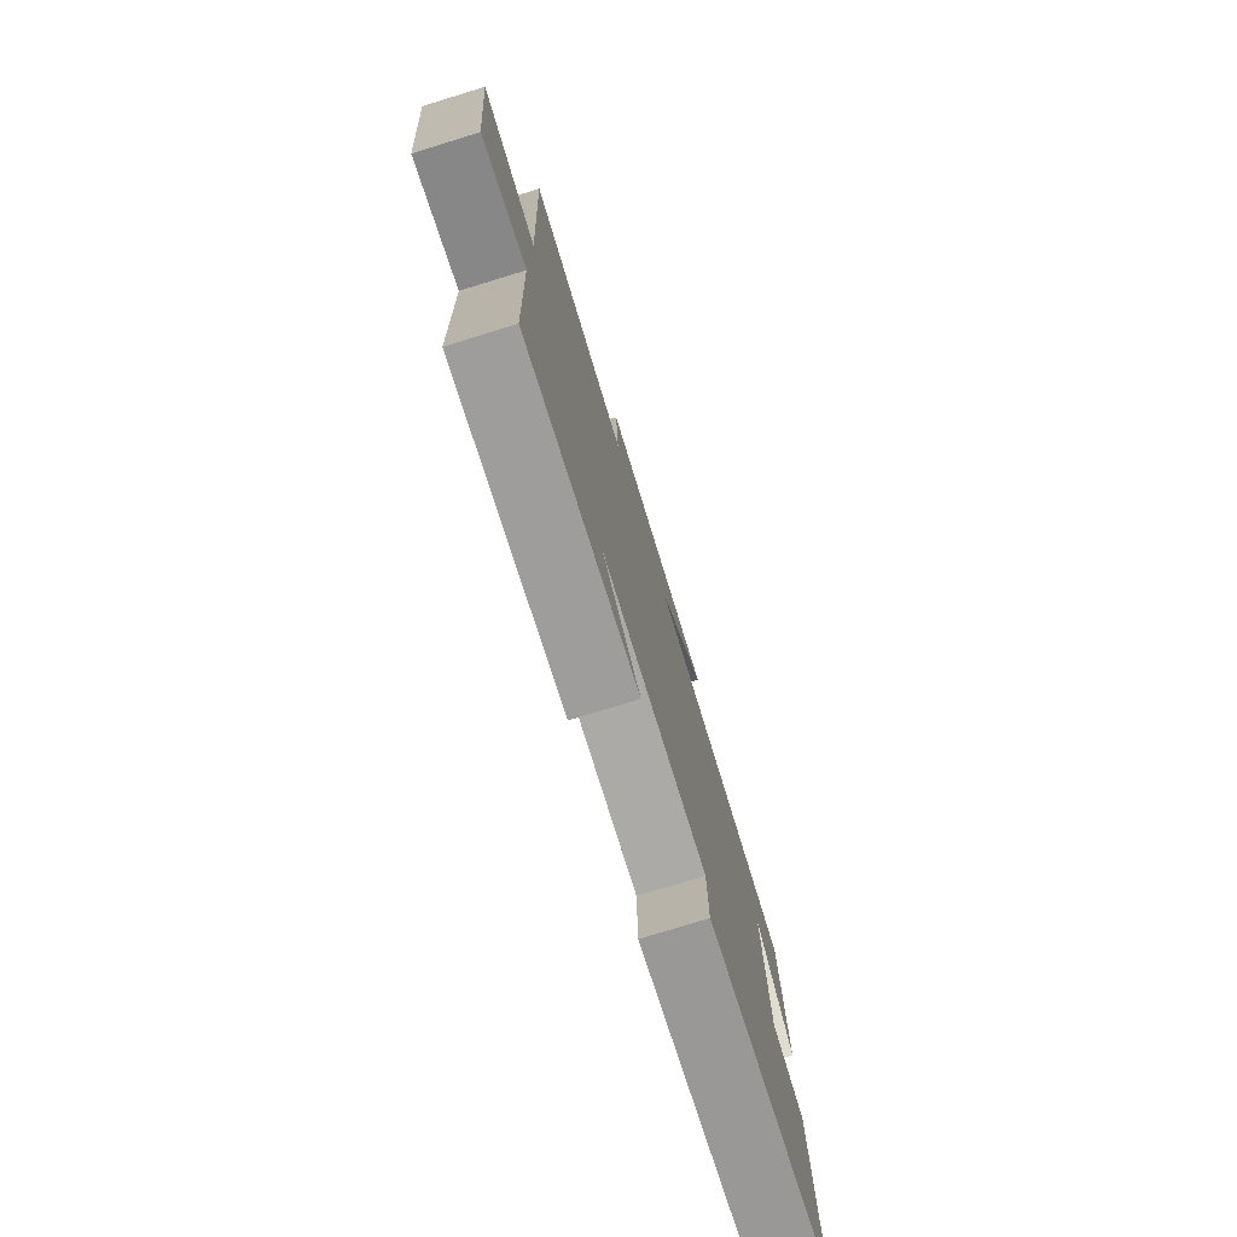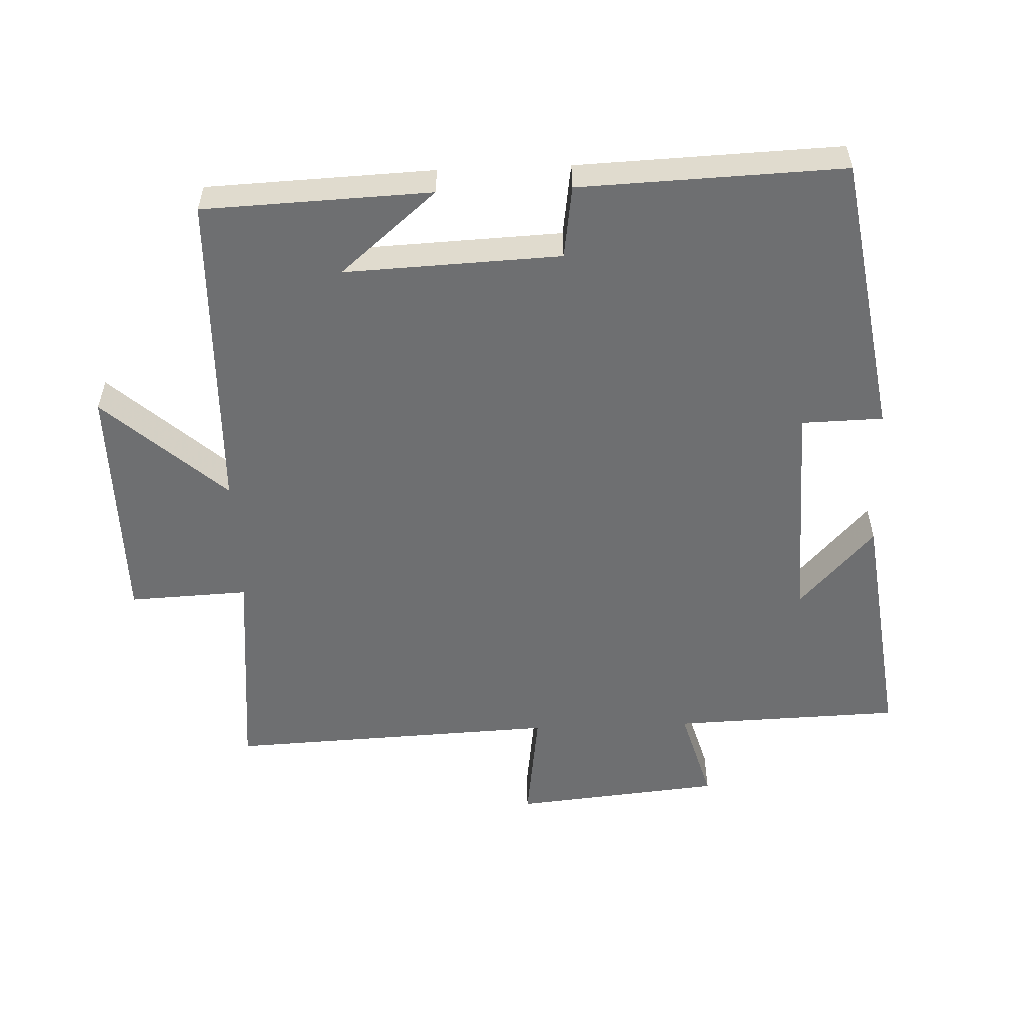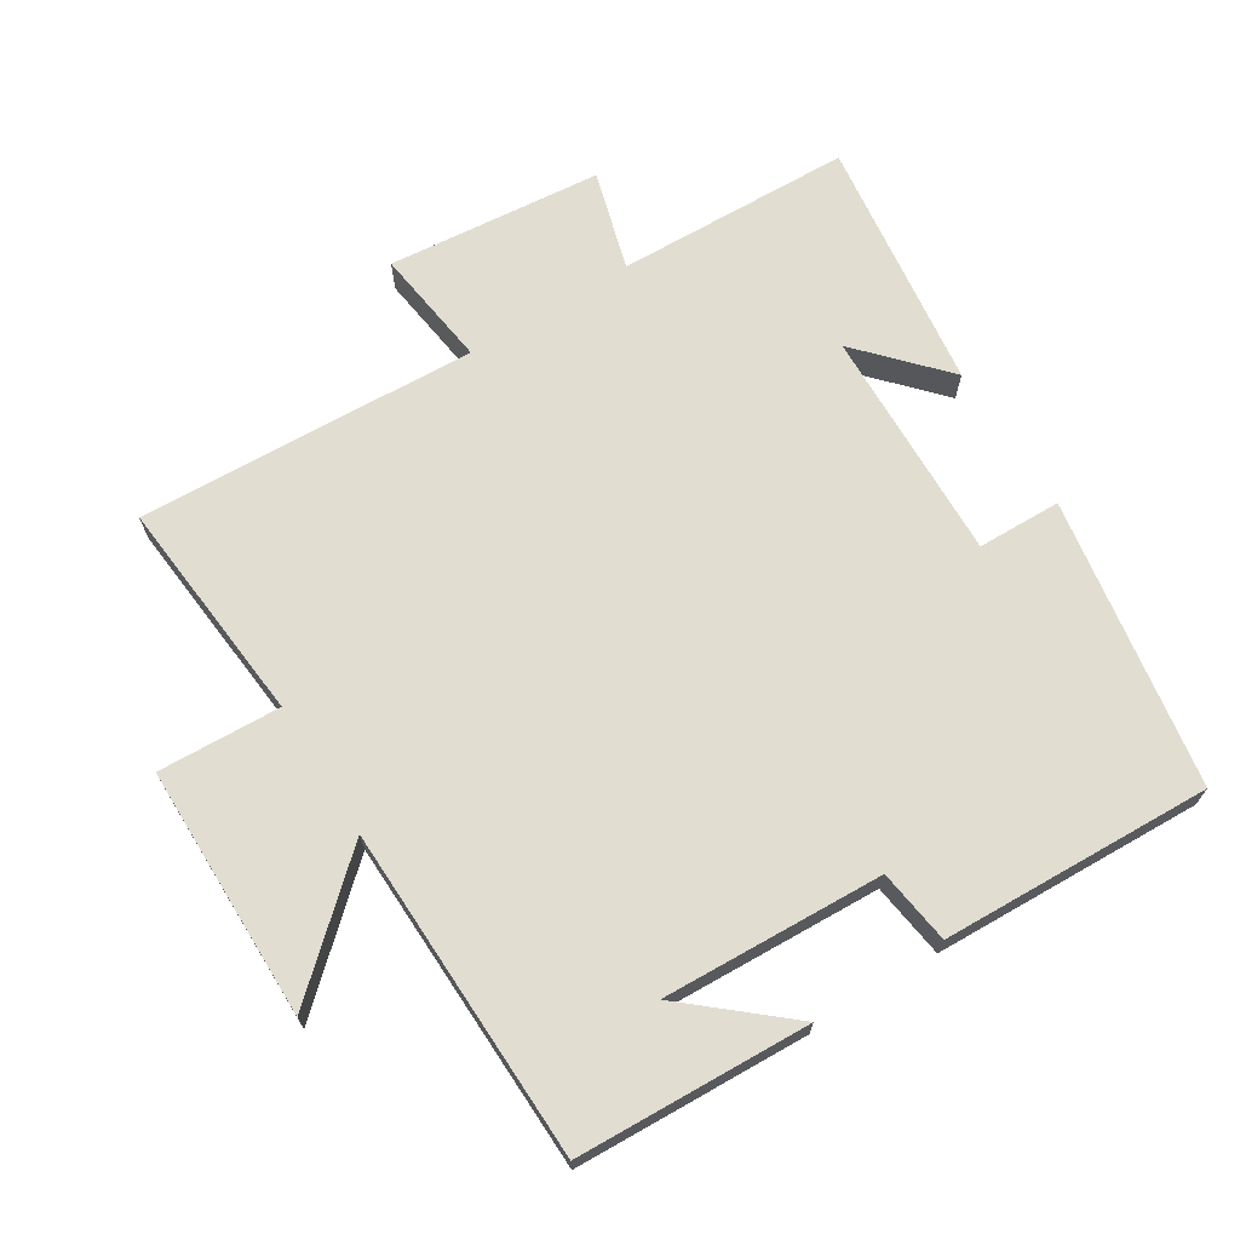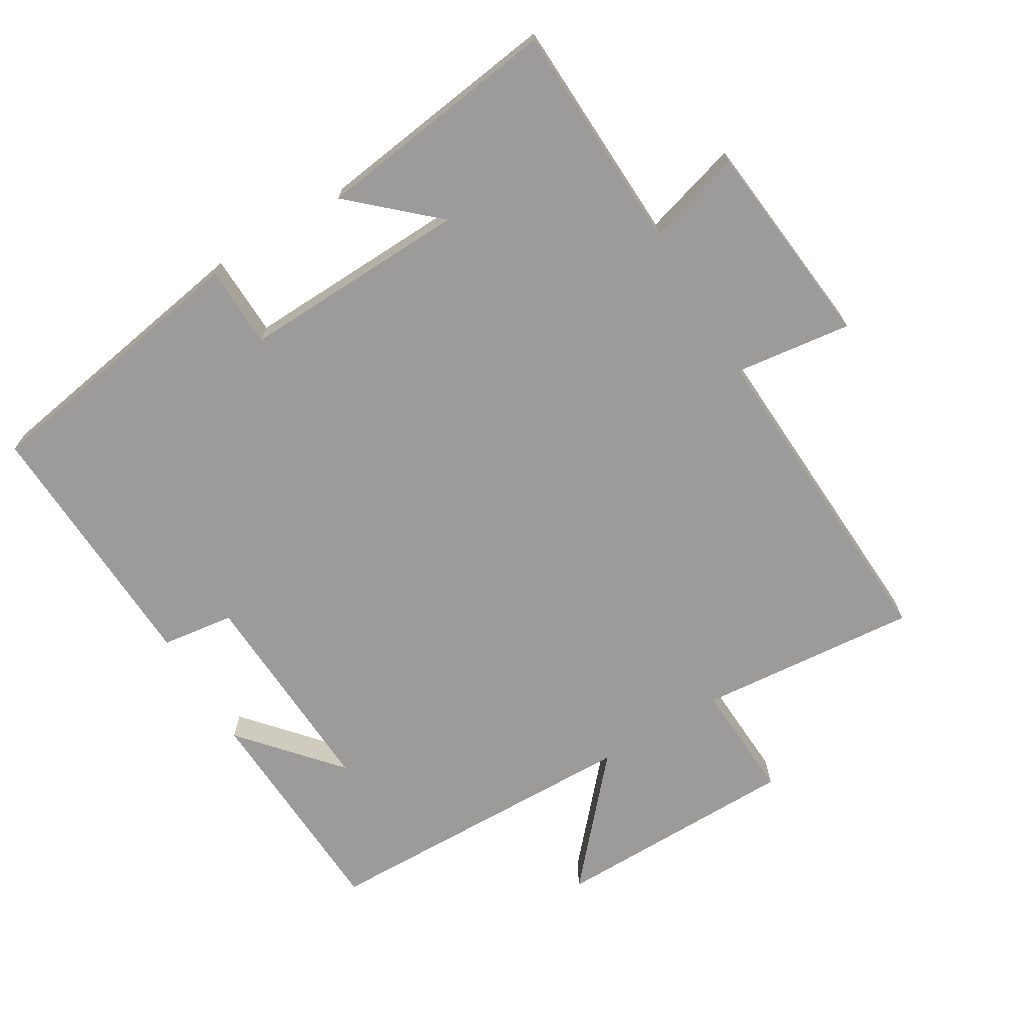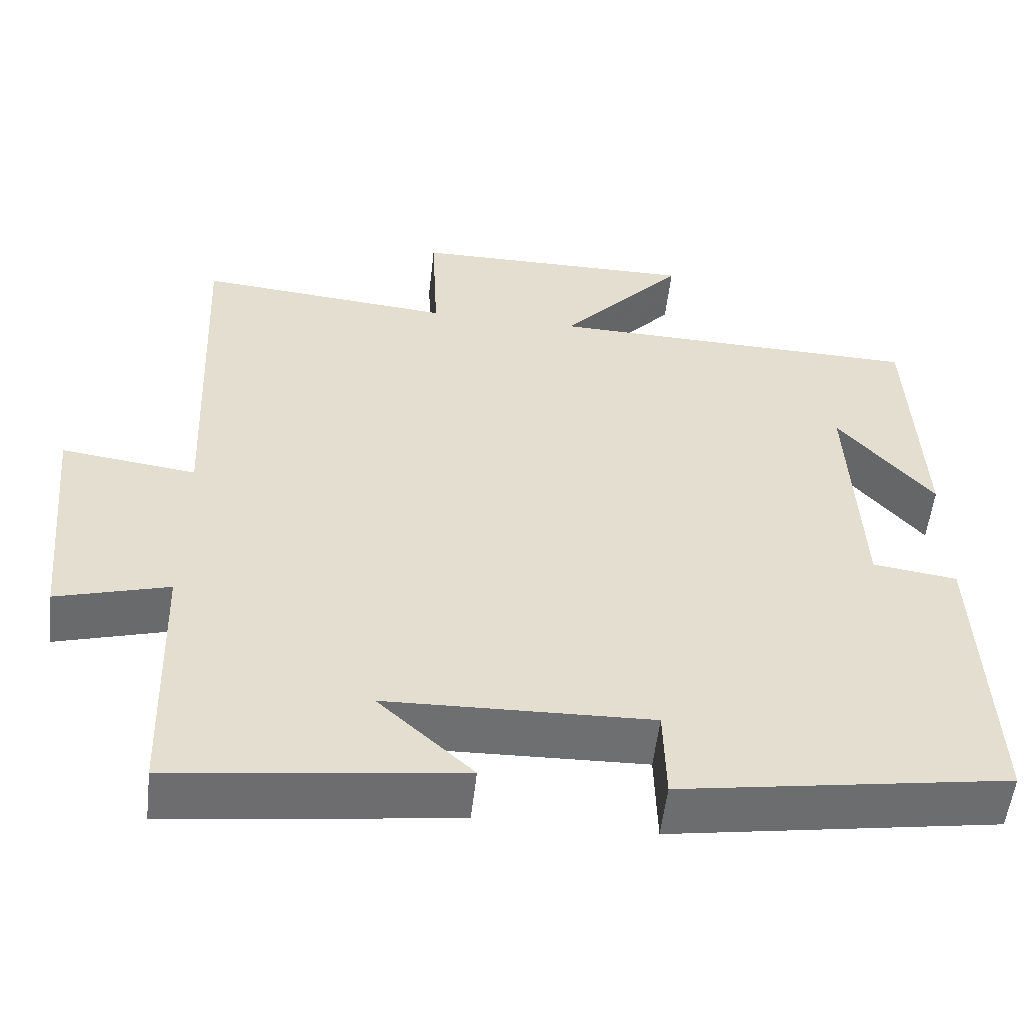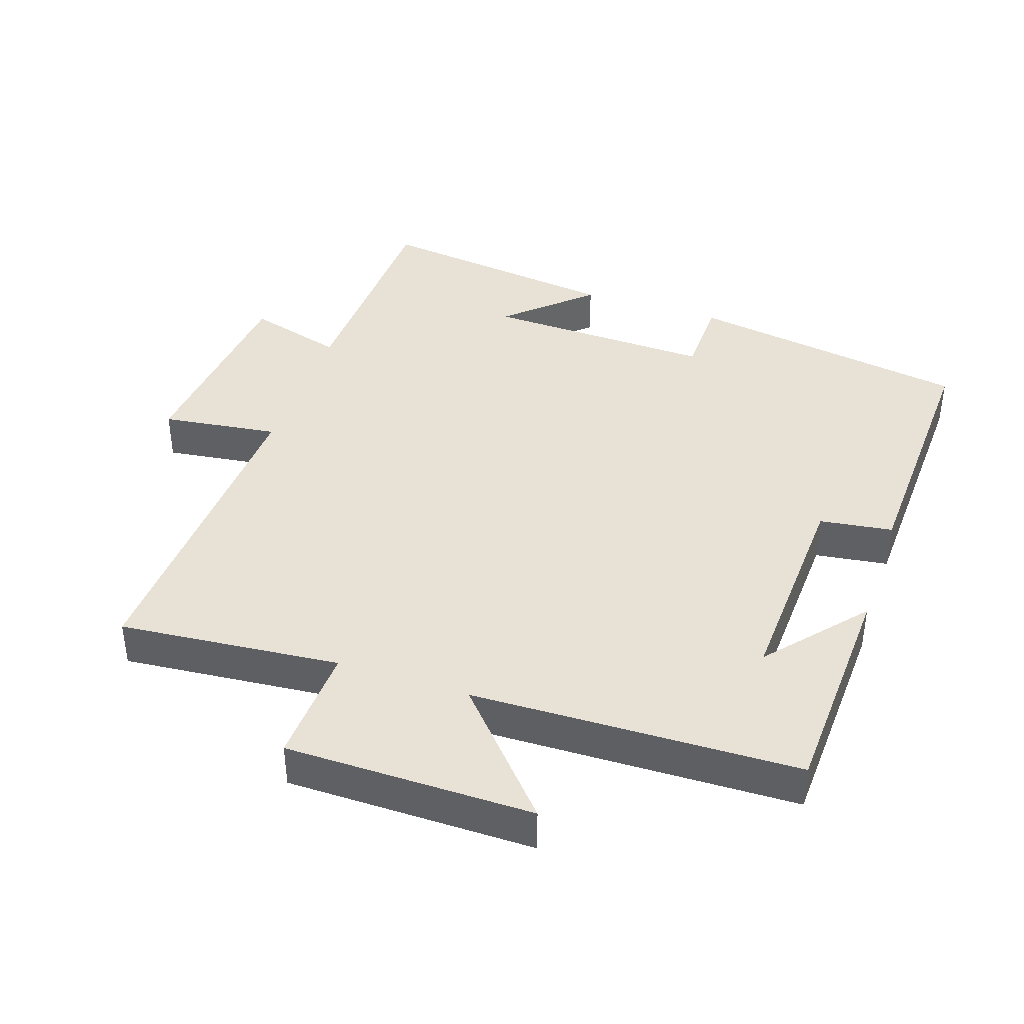
<metadata>
{"format":"obj","ext":"obj","renderer":"f3d","projection":"perspective","resolution":1024,"background":"white","views":[{"elev":-77.3,"azim":-72.9,"up":"+Z"},{"elev":-54.6,"azim":92.2,"up":"+Y"},{"elev":68.9,"azim":58.0,"up":"+Y"},{"elev":-69.7,"azim":-148.7,"up":"+Y"},{"elev":-54.5,"azim":-6.5,"up":"+Z"},{"elev":40.4,"azim":18.6,"up":"+Y"}]}
</metadata>
<code>
v 0.486 0.07 0.488
v 0.5 0.07 0.151
v 0.378 0.07 0.294
v 0.392 0.07 -0.026
v 0.5 0.07 -0.041
v 0.515 0.07 -0.432
v 0.097 0.07 -0.5
v 0.094 0.07 -0.379
v -0.244 0.07 -0.389
v -0.123 0.07 -0.5
v -0.489 0.07 -0.547
v -0.5 0.07 -0.207
v -0.643 0.07 -0.248
v -0.673 0.07 0.062
v -0.5 0.07 0.039
v -0.522 0.07 0.53
v -0.195 0.07 0.5
v -0.203 0.07 0.677
v 0.163 0.07 0.679
v 0.003 0.07 0.5
v 0.486 0 0.488
v 0.5 0 0.151
v 0.378 0 0.294
v 0.392 0 -0.026
v 0.5 0 -0.041
v 0.515 0 -0.432
v 0.097 0 -0.5
v 0.094 0 -0.379
v -0.244 0 -0.389
v -0.123 0 -0.5
v -0.489 0 -0.547
v -0.5 0 -0.207
v -0.643 0 -0.248
v -0.673 0 0.062
v -0.5 0 0.039
v -0.522 0 0.53
v -0.195 0 0.5
v -0.203 0 0.677
v 0.163 0 0.679
v 0.003 0 0.5
f 17 18 19 20
f 17 20 1
f 15 16 17
f 15 17 1
f 12 13 14 15
f 9 10 11 12
f 8 9 12 15
f 6 7 8
f 5 6 8
f 4 5 8
f 3 4 8 15
f 1 2 3
f 1 3 15
f 40 39 38 37
f 21 40 37
f 37 36 35
f 21 37 35
f 35 34 33 32
f 32 31 30 29
f 35 32 29 28
f 28 27 26
f 28 26 25
f 28 25 24
f 35 28 24 23
f 23 22 21
f 35 23 21
f 1 21 22 2
f 2 22 23 3
f 3 23 24 4
f 4 24 25 5
f 5 25 26 6
f 6 26 27 7
f 7 27 28 8
f 8 28 29 9
f 9 29 30 10
f 10 30 31 11
f 11 31 32 12
f 12 32 33 13
f 13 33 34 14
f 14 34 35 15
f 15 35 36 16
f 16 36 37 17
f 17 37 38 18
f 18 38 39 19
f 19 39 40 20
f 20 40 21 1

</code>
